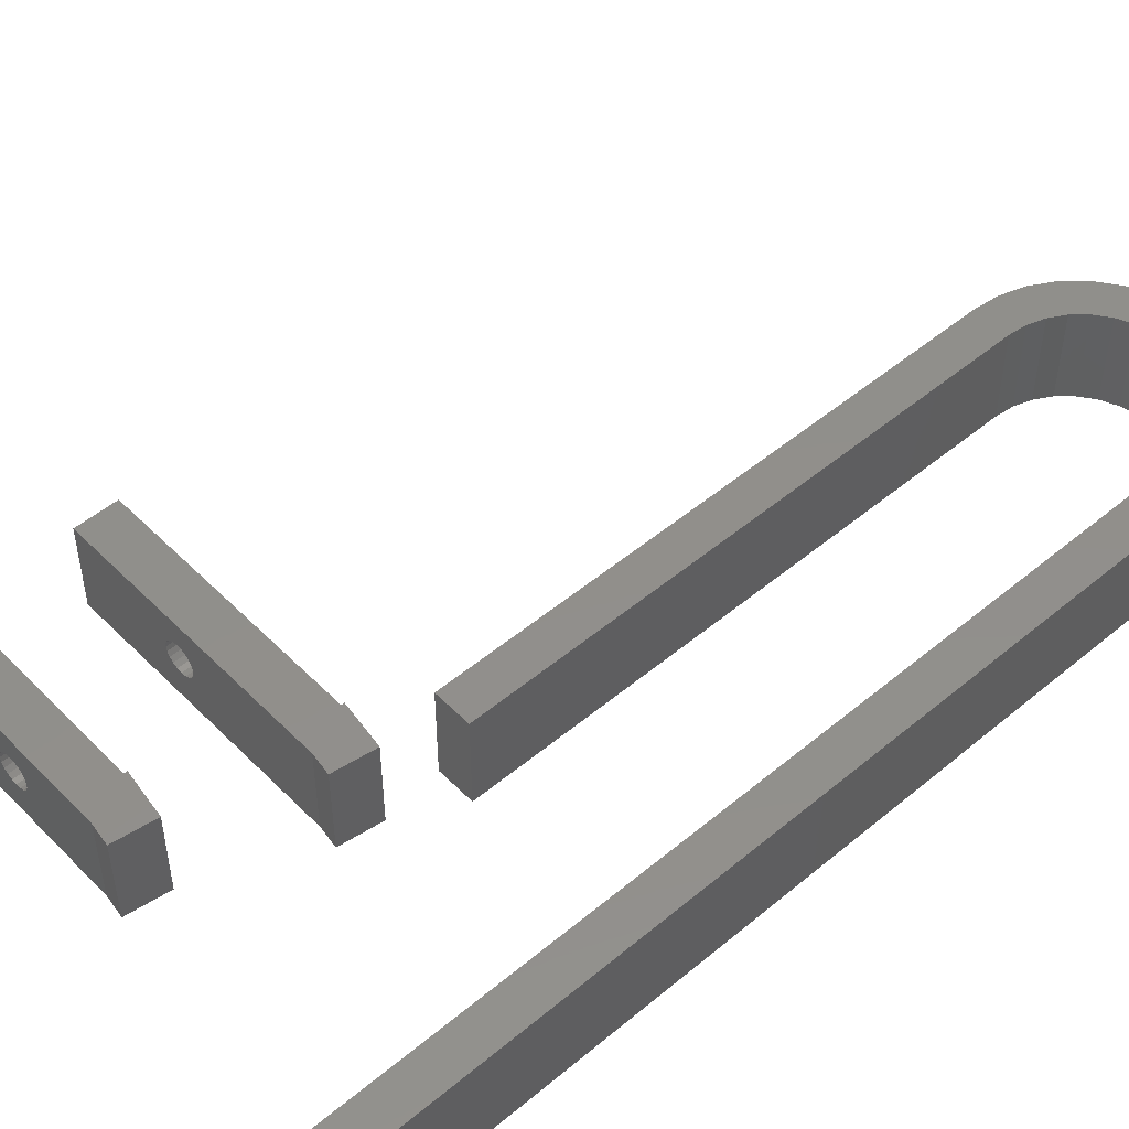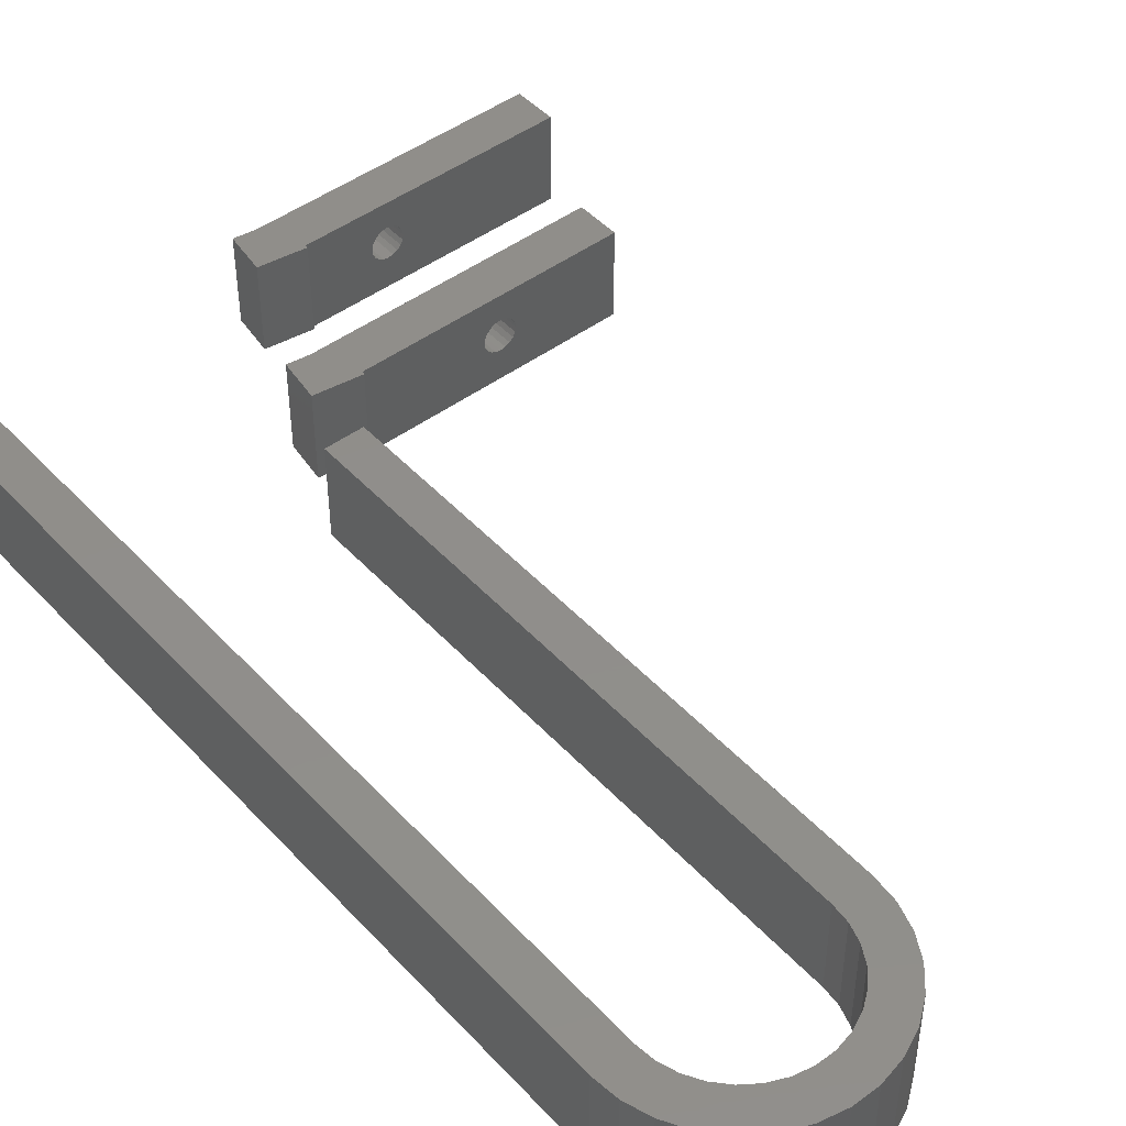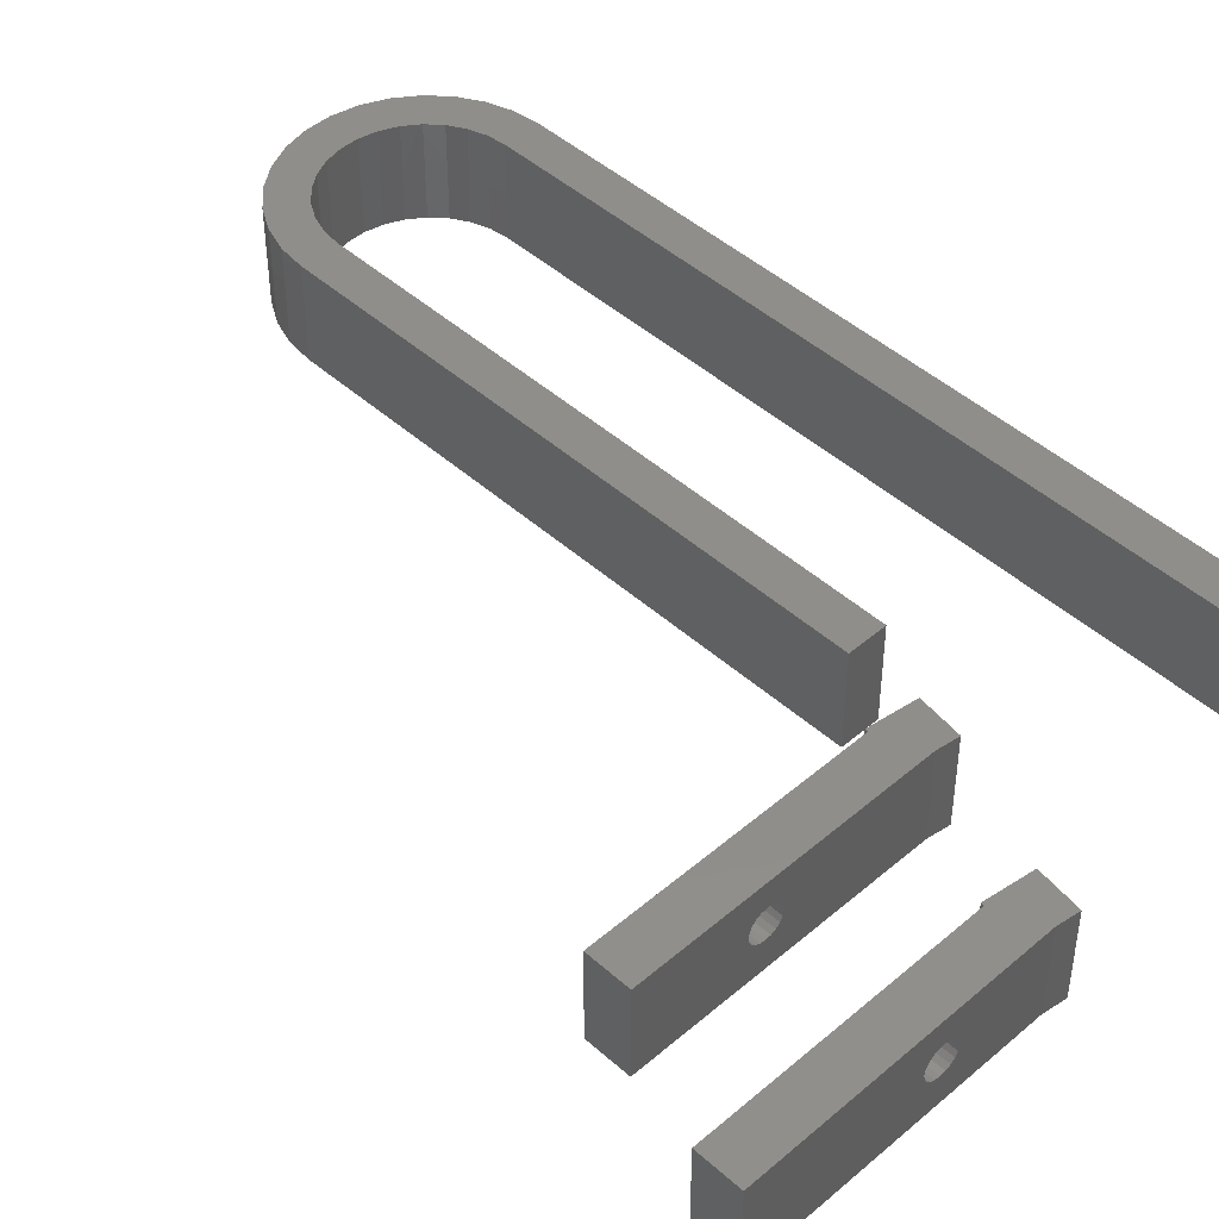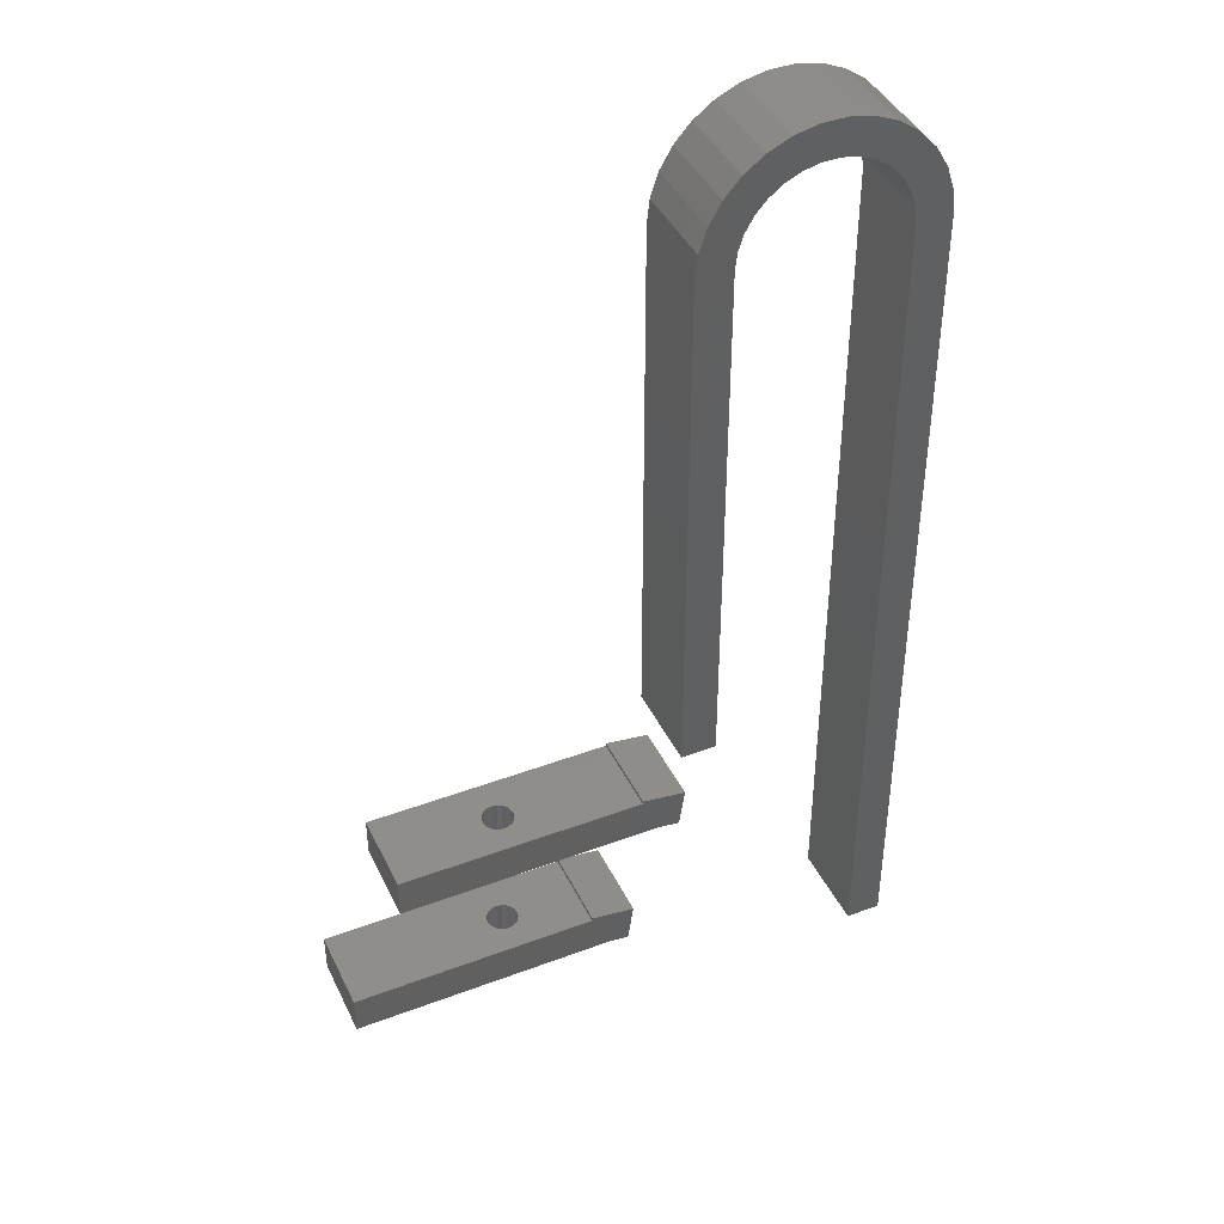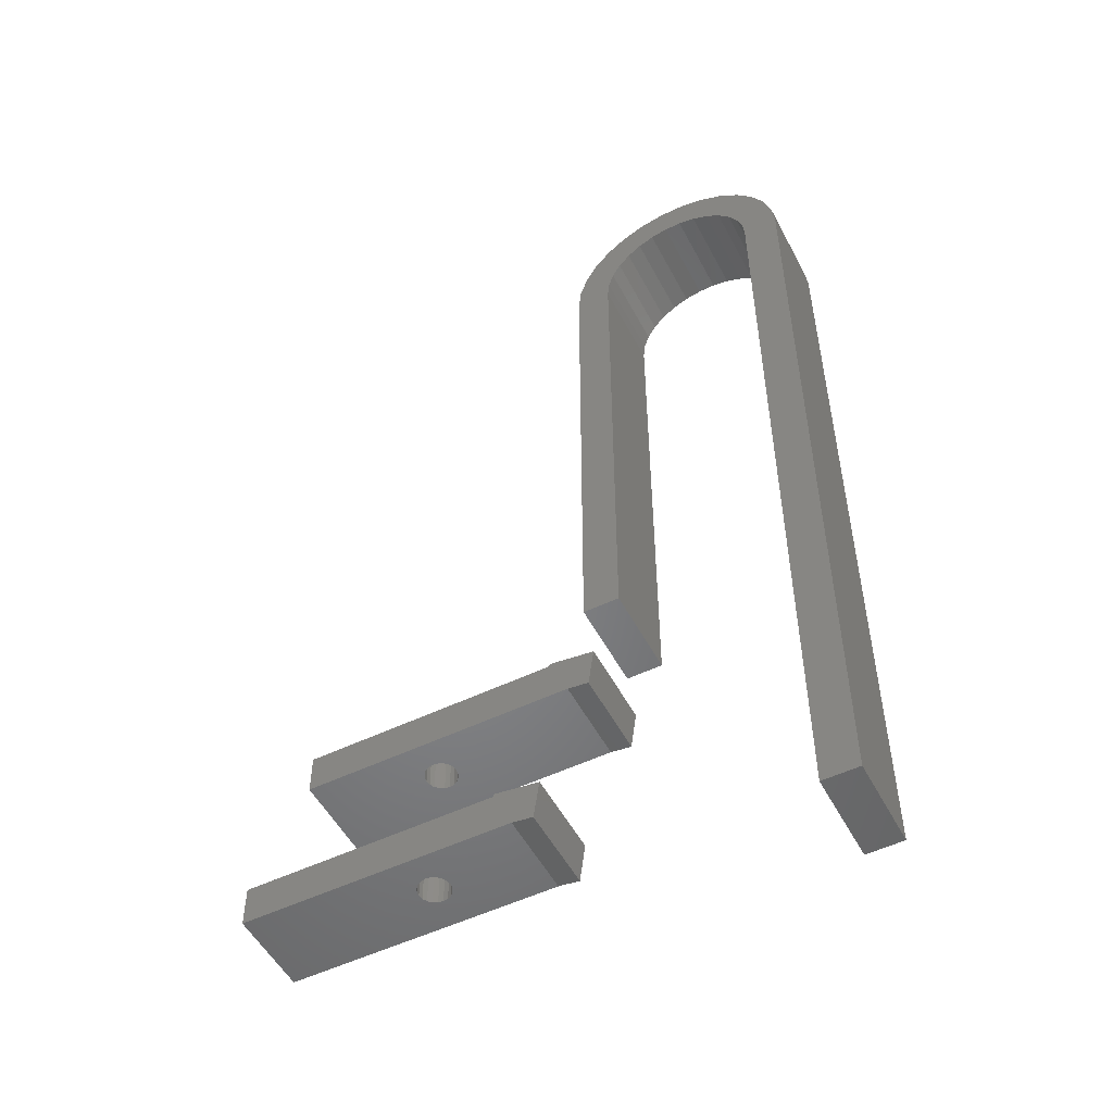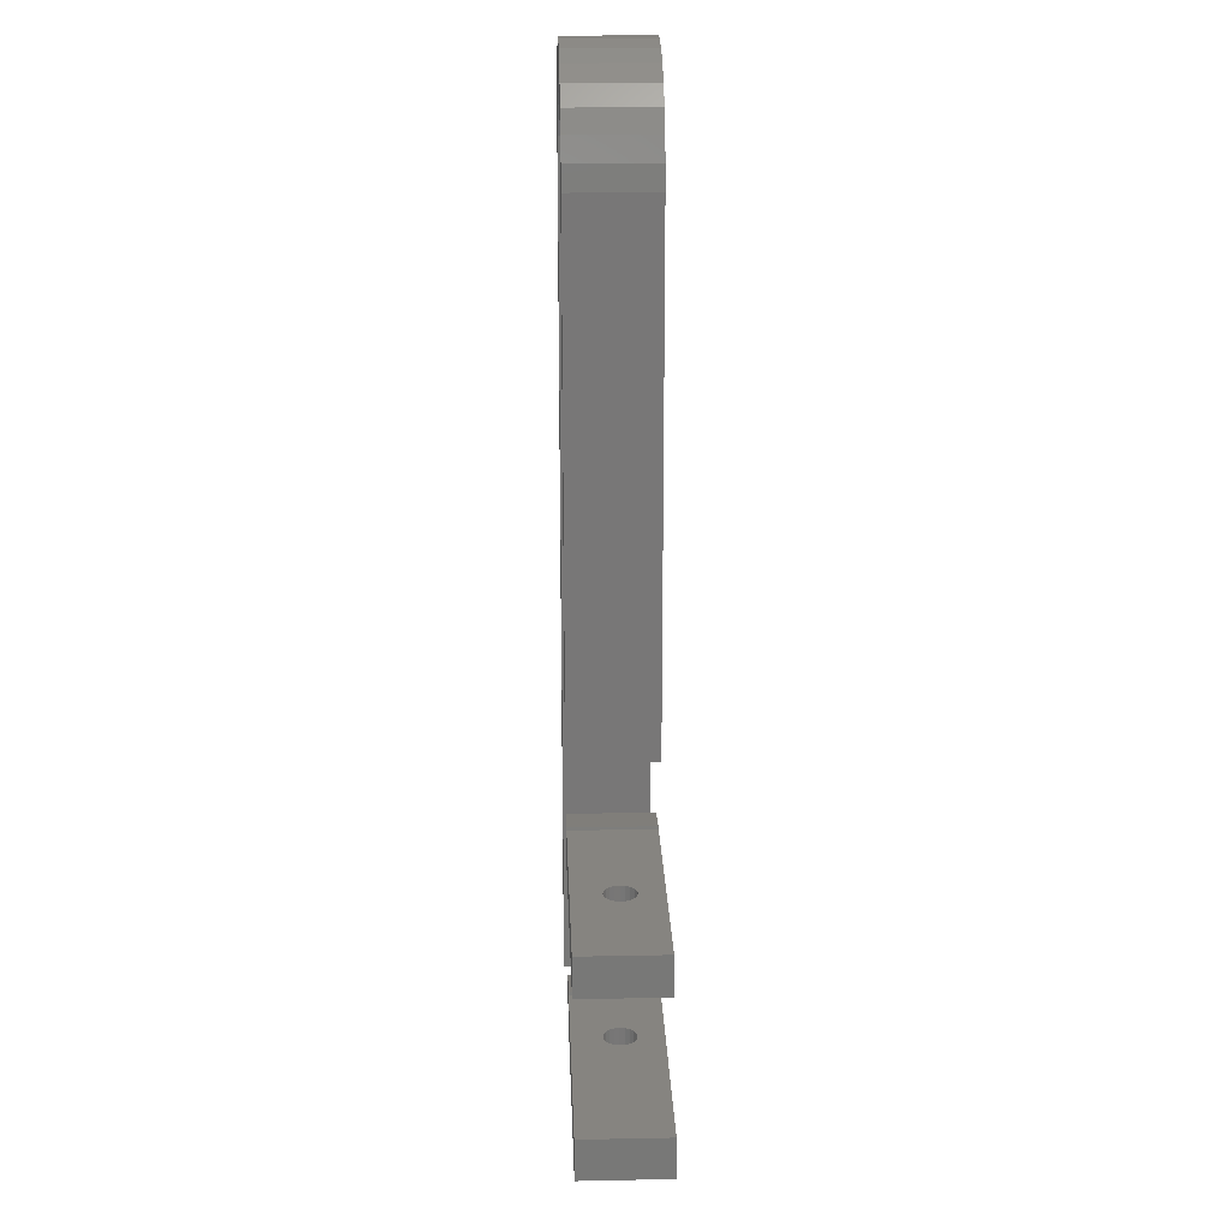
<metadata>
{"format":"stl","ext":"stl","renderer":"f3d","projection":"perspective","resolution":1024,"background":"white","views":[{"elev":50.4,"azim":47.6,"up":"+Z"},{"elev":46.7,"azim":140.1,"up":"+Z"},{"elev":46.0,"azim":-44.4,"up":"+Z"},{"elev":42.0,"azim":-24.3,"up":"+Y"},{"elev":-52.4,"azim":27.4,"up":"+Y"},{"elev":20.0,"azim":-92.1,"up":"+Y"}]}
</metadata>
<code>
# stl→obj: 180 verts, 356 faces
v 7.792 -21.75 -5.05
v 7.837 -21.42 4.55
v 7.837 -21.42 -5.05
v 7.792 -21.75 4.55
v 12.79 -22.12 4.55
v 9.843 -26.25 4.55
v 12.16 -26.58 4.55
v -20 -26.25 4.55
v -20 -21.75 4.55
v 12.79 -22.12 -5.05
v 12.16 -26.58 -5.05
v 9.843 -26.25 -5.05
v -20 -26.25 -5.05
v -20 -21.75 -5.05
v -7 -21.75 1.75
v -6.459 -21.75 1.664
v -5.971 -21.75 1.416
v -5.584 -21.75 1.029
v -5.336 -21.75 0.5408
v -5.25 -21.75 -8.561e-15
v -5.336 -21.75 -0.5408
v -5.584 -21.75 -1.029
v -5.971 -21.75 -1.416
v -6.459 -21.75 -1.664
v -7 -21.75 -1.75
v -7.541 -21.75 1.664
v -8.029 -21.75 1.416
v -8.416 -21.75 1.029
v -8.664 -21.75 0.5408
v -8.75 -21.75 -8.561e-15
v -8.664 -21.75 -0.5408
v -8.416 -21.75 -1.029
v -8.029 -21.75 -1.416
v -7.541 -21.75 -1.664
v -7 -26.25 1.75
v -7.541 -26.25 1.664
v -8.029 -26.25 1.416
v -8.416 -26.25 1.029
v -8.664 -26.25 0.5408
v -8.75 -26.25 -7.011e-15
v -8.664 -26.25 -0.5408
v -8.416 -26.25 -1.029
v -8.029 -26.25 -1.416
v -7.541 -26.25 -1.664
v -7 -26.25 -1.75
v -6.459 -26.25 1.664
v -5.971 -26.25 1.416
v -5.584 -26.25 1.029
v -5.336 -26.25 0.5408
v -5.25 -26.25 -7.011e-15
v -5.336 -26.25 -0.5408
v -5.584 -26.25 -1.029
v -5.971 -26.25 -1.416
v -6.459 -26.25 -1.664
v 1.792 -37.75 -5.05
v 1.837 -37.42 4.55
v 1.837 -37.42 -5.05
v 1.792 -37.75 4.55
v 6.789 -38.12 4.55
v 3.843 -42.25 4.55
v 6.163 -42.58 4.55
v -26 -42.25 4.55
v -26 -37.75 4.55
v 6.789 -38.12 -5.05
v 6.163 -42.58 -5.05
v 3.843 -42.25 -5.05
v -26 -42.25 -5.05
v -26 -37.75 -5.05
v -7 -37.75 1.75
v -6.459 -37.75 1.664
v -5.971 -37.75 1.416
v -5.584 -37.75 1.029
v -5.336 -37.75 0.5408
v -5.25 -37.75 -3.049e-15
v -5.336 -37.75 -0.5408
v -5.584 -37.75 -1.029
v -6.459 -37.75 -1.664
v -7 -37.75 -1.75
v -5.971 -37.75 -1.416
v -7.541 -37.75 1.664
v -8.029 -37.75 1.416
v -8.416 -37.75 1.029
v -8.664 -37.75 0.5408
v -8.75 -37.75 -3.049e-15
v -8.664 -37.75 -0.5408
v -8.416 -37.75 -1.029
v -8.029 -37.75 -1.416
v -7.541 -37.75 -1.664
v -7 -42.25 1.75
v -7.541 -42.25 1.664
v -8.029 -42.25 1.416
v -8.416 -42.25 1.029
v -8.664 -42.25 0.5408
v -8.75 -42.25 -1.499e-15
v -8.664 -42.25 -0.5408
v -8.416 -42.25 -1.029
v -8.029 -42.25 -1.416
v -7.541 -42.25 -1.664
v -7 -42.25 -1.75
v -6.459 -42.25 1.664
v -5.971 -42.25 1.416
v -5.584 -42.25 1.029
v -5.336 -42.25 0.5408
v -5.25 -42.25 -1.499e-15
v -5.336 -42.25 -0.5408
v -5.584 -42.25 -1.029
v -5.971 -42.25 -1.416
v -6.459 -42.25 -1.664
v 34.5 44 -5.05
v 34.3 45.92 5.05
v 34.3 45.92 -5.05
v 34.5 44 5.05
v 22.39 52.8 -5.05
v 24.28 53.2 5.05
v 22.39 52.8 5.05
v 24.28 53.2 -5.05
v 29.88 52.01 -5.05
v 31.44 50.87 5.05
v 29.88 52.01 5.05
v 31.44 50.87 -5.05
v 16.8 47.76 5.05
v 17.77 49.44 -5.05
v 17.77 49.44 5.05
v 16.8 47.76 -5.05
v 16.2 45.92 5.05
v 16.2 45.92 -5.05
v 19.06 50.87 -5.05
v 20.62 52.01 5.05
v 19.06 50.87 5.05
v 20.62 52.01 -5.05
v 33.7 47.76 -5.05
v 32.73 49.44 5.05
v 32.73 49.44 -5.05
v 33.7 47.76 5.05
v 26.22 53.2 -5.05
v 28.11 52.8 5.05
v 26.22 53.2 5.05
v 28.11 52.8 -5.05
v 16 44 5.05
v 16 44 -5.05
v 16 -16 5.05
v 16 -16 -5.05
v 34.5 -52 -5.05
v 34.5 -52 5.05
v 12 44 -5.05
v 12.29 46.75 -5.05
v 13.15 49.39 -5.05
v 14.53 51.79 -5.05
v 12 -16 -5.05
v 38.5 44 -5.05
v 38.5 -52 -5.05
v 38.21 46.75 -5.05
v 37.35 49.39 -5.05
v 35.97 51.79 -5.05
v 34.12 53.85 -5.05
v 31.88 55.47 -5.05
v 29.34 56.6 -5.05
v 26.64 57.18 -5.05
v 23.86 57.18 -5.05
v 21.16 56.6 -5.05
v 18.62 55.47 -5.05
v 16.38 53.85 -5.05
v 29.34 56.6 5.05
v 31.88 55.47 5.05
v 12.29 46.75 5.05
v 12 44 5.05
v 23.86 57.18 5.05
v 26.64 57.18 5.05
v 18.62 55.47 5.05
v 21.16 56.6 5.05
v 13.15 49.39 5.05
v 37.35 49.39 5.05
v 35.97 51.79 5.05
v 34.12 53.85 5.05
v 14.53 51.79 5.05
v 16.38 53.85 5.05
v 38.5 44 5.05
v 38.21 46.75 5.05
v 12 -16 5.05
v 38.5 -52 5.05
f 1 2 3
f 2 1 4
f 5 6 7
f 4 5 2
f 5 4 6
f 8 4 9
f 4 8 6
f 7 10 5
f 10 7 11
f 12 10 11
f 1 10 12
f 10 1 3
f 13 1 12
f 1 13 14
f 12 7 6
f 7 12 11
f 10 2 5
f 2 10 3
f 13 9 14
f 9 13 8
f 4 15 9
f 4 16 15
f 4 17 16
f 4 18 17
f 4 19 18
f 4 20 19
f 1 20 4
f 20 1 21
f 21 1 22
f 22 1 23
f 24 1 25
f 23 1 24
f 26 9 15
f 27 9 26
f 28 9 27
f 29 9 28
f 30 9 29
f 14 30 31
f 14 31 32
f 14 32 33
f 14 33 34
f 14 25 1
f 30 14 9
f 25 14 34
f 8 35 6
f 8 36 35
f 8 37 36
f 8 38 37
f 8 39 38
f 8 40 39
f 13 40 8
f 40 13 41
f 41 13 42
f 42 13 43
f 44 13 45
f 43 13 44
f 46 6 35
f 47 6 46
f 48 6 47
f 49 6 48
f 50 6 49
f 12 50 51
f 12 51 52
f 12 52 53
f 12 53 54
f 12 45 13
f 50 12 6
f 45 12 54
f 55 56 57
f 56 55 58
f 59 60 61
f 58 59 56
f 59 58 60
f 62 58 63
f 58 62 60
f 61 64 59
f 64 61 65
f 66 64 65
f 55 64 66
f 64 55 57
f 67 55 66
f 55 67 68
f 66 61 60
f 61 66 65
f 64 56 59
f 56 64 57
f 67 63 68
f 63 67 62
f 58 69 63
f 58 70 69
f 58 71 70
f 58 72 71
f 58 73 72
f 58 74 73
f 55 74 58
f 74 55 75
f 75 55 76
f 77 55 78
f 79 55 77
f 76 55 79
f 80 63 69
f 81 63 80
f 82 63 81
f 83 63 82
f 84 63 83
f 68 84 85
f 68 85 86
f 68 86 87
f 68 87 88
f 55 88 78
f 68 88 55
f 84 68 63
f 62 89 60
f 62 90 89
f 62 91 90
f 62 92 91
f 62 93 92
f 62 94 93
f 67 94 62
f 94 67 95
f 95 67 96
f 96 67 97
f 98 67 99
f 97 67 98
f 100 60 89
f 101 60 100
f 102 60 101
f 103 60 102
f 104 60 103
f 66 104 105
f 66 105 106
f 66 106 107
f 66 99 67
f 104 66 60
f 108 66 107
f 99 66 108
f 105 74 75
f 74 105 104
f 51 20 21
f 20 51 50
f 94 85 84
f 85 94 95
f 40 31 30
f 31 40 41
f 78 108 77
f 108 78 99
f 25 54 24
f 54 25 45
f 90 69 89
f 69 90 80
f 36 15 35
f 15 36 26
f 107 76 79
f 76 107 106
f 53 22 23
f 22 53 52
f 106 75 76
f 75 106 105
f 52 21 22
f 21 52 51
f 77 107 79
f 107 77 108
f 24 53 23
f 53 24 54
f 87 98 88
f 98 87 97
f 33 44 34
f 44 33 43
f 96 87 86
f 87 96 97
f 42 33 32
f 33 42 43
f 88 99 78
f 99 88 98
f 34 45 25
f 45 34 44
f 103 72 73
f 72 103 102
f 49 18 19
f 18 49 48
f 91 82 81
f 82 91 92
f 37 28 27
f 28 37 38
f 93 84 83
f 84 93 94
f 39 30 29
f 30 39 40
f 95 86 85
f 86 95 96
f 41 32 31
f 32 41 42
f 104 73 74
f 73 104 103
f 50 19 20
f 19 50 49
f 89 70 100
f 70 89 69
f 35 16 46
f 16 35 15
f 102 71 72
f 71 102 101
f 48 17 18
f 17 48 47
f 91 80 90
f 80 91 81
f 37 26 36
f 26 37 27
f 92 83 82
f 83 92 93
f 38 29 28
f 29 38 39
f 100 71 101
f 71 100 70
f 46 17 47
f 17 46 16
f 109 110 111
f 110 109 112
f 113 114 115
f 114 113 116
f 117 118 119
f 118 117 120
f 121 122 123
f 122 121 124
f 125 124 121
f 124 125 126
f 127 128 129
f 128 127 130
f 131 132 133
f 132 131 134
f 111 134 131
f 134 111 110
f 133 118 120
f 118 133 132
f 135 136 137
f 136 135 138
f 116 137 114
f 137 116 135
f 138 119 136
f 119 138 117
f 139 126 125
f 126 139 140
f 123 127 129
f 127 123 122
f 130 115 128
f 115 130 113
f 141 140 139
f 140 141 142
f 143 112 109
f 112 143 144
f 145 140 142
f 146 140 145
f 140 147 148
f 145 142 149
f 140 146 147
f 109 150 151
f 150 109 152
f 111 152 109
f 109 151 143
f 152 111 153
f 131 153 111
f 153 131 154
f 133 154 131
f 154 133 155
f 120 155 133
f 155 120 156
f 117 156 120
f 117 157 156
f 138 157 117
f 138 158 157
f 135 158 138
f 116 158 135
f 116 159 158
f 113 159 116
f 113 160 159
f 130 160 113
f 161 130 127
f 130 161 160
f 162 127 122
f 148 122 124
f 127 162 161
f 148 124 126
f 148 126 140
f 122 148 162
f 156 163 164
f 163 156 157
f 145 165 146
f 165 145 166
f 158 167 168
f 167 158 159
f 160 169 170
f 169 160 161
f 146 171 147
f 171 146 165
f 172 154 173
f 154 172 153
f 173 155 174
f 155 173 154
f 155 164 174
f 164 155 156
f 157 168 163
f 168 157 158
f 147 175 148
f 175 147 171
f 161 176 169
f 176 161 162
f 159 170 167
f 170 159 160
f 148 176 162
f 176 148 175
f 177 152 178
f 152 177 150
f 178 153 172
f 153 178 152
f 178 110 112
f 132 173 174
f 172 134 110
f 173 132 134
f 118 174 164
f 174 118 132
f 164 119 118
f 163 119 164
f 163 136 119
f 168 136 163
f 168 137 136
f 168 114 137
f 167 114 168
f 167 115 114
f 170 115 167
f 170 128 115
f 169 128 170
f 128 169 129
f 176 129 169
f 129 176 123
f 175 123 176
f 123 175 121
f 171 121 175
f 121 171 125
f 165 125 171
f 125 165 139
f 139 165 166
f 139 166 141
f 141 166 179
f 112 177 178
f 110 178 172
f 134 172 173
f 177 112 180
f 180 112 144
f 149 166 145
f 166 149 179
f 149 141 179
f 141 149 142
f 180 150 177
f 150 180 151
f 143 180 144
f 180 143 151

</code>
